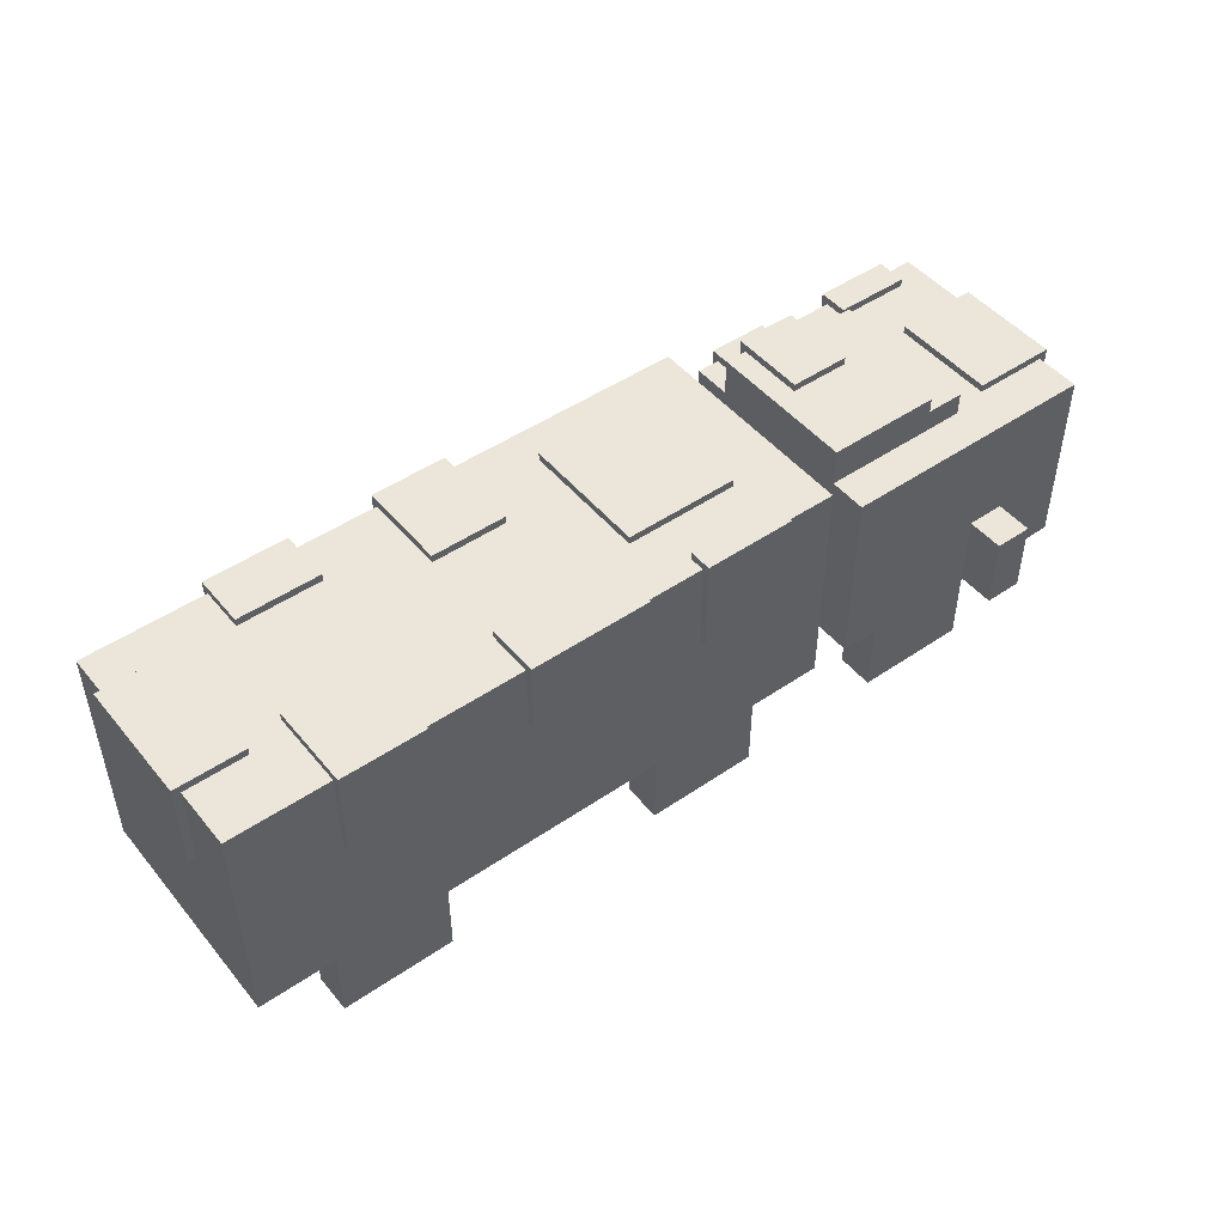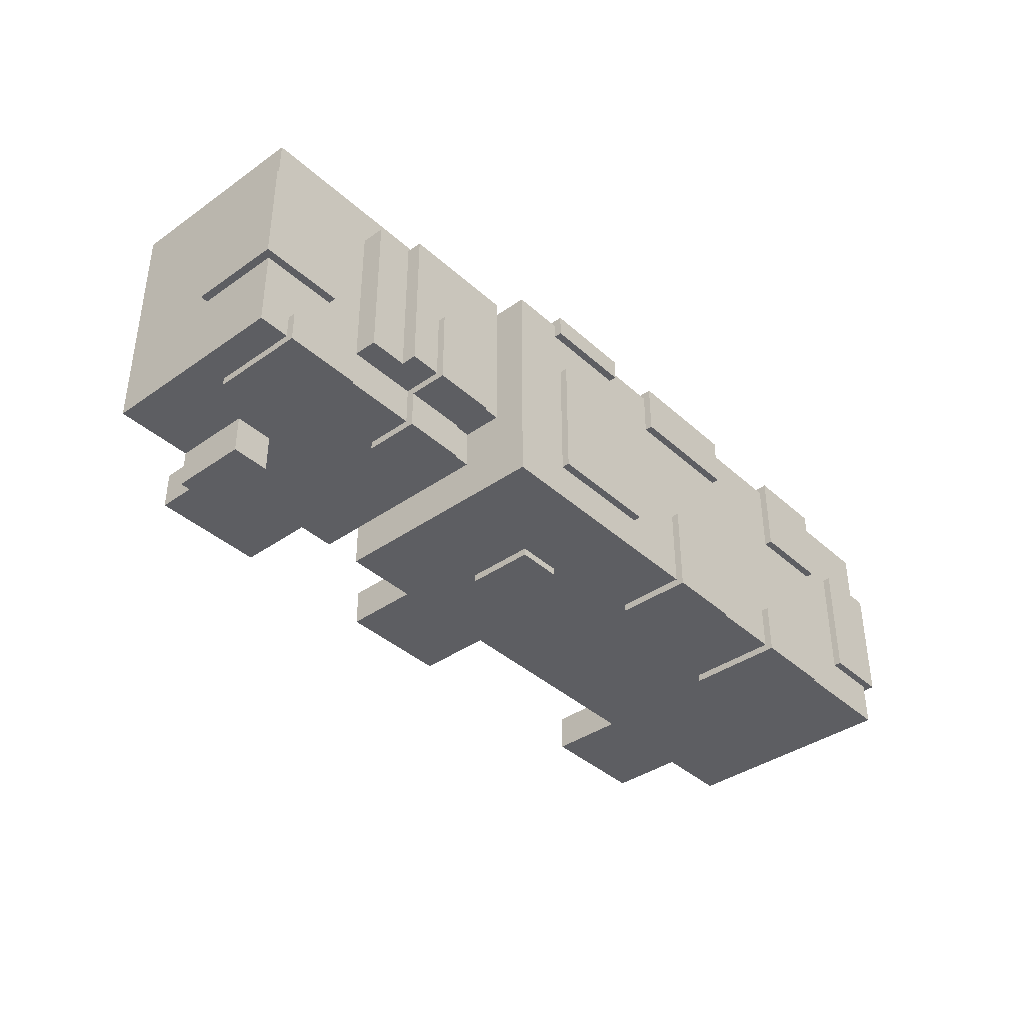
<metadata>
{"format":"obj","ext":"obj","renderer":"f3d","projection":"perspective","resolution":1024,"background":"white","views":[{"elev":47.8,"azim":-37.5,"up":"+Y"},{"elev":-38.7,"azim":131.5,"up":"+Z"}]}
</metadata>
<code>
g BlueTruckWinter
v -61 29 7
v -61 29 -9
v -61 41 7
v -61 41 -9
v -60 10 15
v -60 10 -15
v -60 15 15
v -60 15 -15
v -60 29 7
v -60 29 -9
v -60 35 15
v -60 35 7
v -60 35 -9
v -60 35 -15
v -60 40 15
v -60 40 7
v -60 40 -9
v -60 40 -15
v -50 0 15
v -50 0 10
v -50 0 -10
v -50 0 -15
v -50 10 15
v -50 10 13
v -50 10 10
v -50 10 -10
v -50 10 -14
v -50 10 -15
v -47 29 16
v -47 29 15
v -47 35 15
v -47 40 15
v -47 40 14
v -47 40 5
v -47 41 16
v -47 41 5
v -44 28 -15
v -44 28 -16
v -44 35 -15
v -44 40 -9
v -44 40 -14
v -44 40 -15
v -44 41 -9
v -44 41 -16
v -23 31 16
v -23 31 15
v -23 35 15
v -23 40 15
v -23 40 14
v -23 40 9
v -23 41 16
v -23 41 9
v -22 31 -15
v -22 31 -16
v -22 35 -15
v -22 40 -4
v -22 40 -14
v -22 40 -15
v -22 41 -4
v -22 41 -16
v -5 0 15
v -5 0 10
v -5 0 -10
v -5 0 -15
v -5 10 15
v -5 10 13
v -5 10 10
v -5 10 -10
v -5 10 -14
v -5 10 -15
v -3 40 7
v -3 40 -10
v -3 41 7
v -3 41 -10
v 1 20 -15
v 1 20 -16
v 1 28 16
v 1 28 15
v 1 29 -15
v 1 29 -16
v 1 35 15
v 1 40 15
v 1 40 14
v 1 40 13
v 1 41 16
v 1 41 13
v 25 10 15
v 25 10 -15
v 25 35 15
v 25 35 10
v 25 35 -10
v 25 35 -15
v 25 40 10
v 25 40 -10
v 28 29 -15
v 28 29 -16
v 28 35 -10
v 28 35 -15
v 28 36 -11
v 28 36 -16
v 28 40 -1
v 28 40 -10
v 28 41 -1
v 28 41 -11
v 30 0 15
v 30 0 10
v 30 0 -10
v 30 0 -15
v 30 10 15
v 30 10 10
v 30 10 -10
v 30 10 -15
v 45 10 20
v 45 10 15
v 45 10 -15
v 45 10 -20
v 45 15 15
v 45 15 -15
v 45 20 20
v 45 20 15
v 45 20 -15
v 45 20 -20
v 46 24 -15
v 46 24 -16
v 46 30 -15
v 46 35 -12
v 46 35 -15
v 46 36 -12
v 46 36 -16
v 50 35 9
v 50 35 -5
v 50 36 9
v 50 36 -5
v -52 40 7
v -52 40 -9
v -52 41 7
v -52 41 -9
v -36 29 16
v -36 29 15
v -36 35 15
v -36 40 15
v -36 40 14
v -36 40 5
v -36 41 16
v -36 41 5
v -35 0 15
v -35 0 10
v -35 0 -10
v -35 0 -15
v -35 10 15
v -35 10 13
v -35 10 10
v -35 10 -10
v -35 10 -14
v -35 10 -15
v -33 28 -15
v -33 28 -16
v -33 35 -15
v -33 40 -9
v -33 40 -14
v -33 40 -15
v -33 41 -9
v -33 41 -16
v -12 31 -15
v -12 31 -16
v -12 35 -15
v -12 40 -4
v -12 40 -14
v -12 40 -15
v -12 41 -4
v -12 41 -16
v -7 31 16
v -7 31 15
v -7 35 15
v -7 40 15
v -7 40 14
v -7 40 9
v -7 41 16
v -7 41 9
v 7 20 -15
v 7 20 -16
v 7 29 -15
v 7 29 -16
v 10 0 15
v 10 0 10
v 10 0 -10
v 10 0 -15
v 10 10 15
v 10 10 13
v 10 10 10
v 10 10 -10
v 10 10 -14
v 10 10 -15
v 12 40 7
v 12 40 -10
v 12 41 7
v 12 41 -10
v 13 28 16
v 13 28 15
v 13 35 15
v 13 40 15
v 13 40 14
v 13 40 13
v 13 41 16
v 13 41 13
v 20 10 15
v 20 10 13
v 20 10 -14
v 20 10 -15
v 20 15 15
v 20 15 13
v 20 15 -14
v 20 15 -15
v 20 35 15
v 20 35 14
v 20 35 -14
v 20 35 -15
v 20 40 15
v 20 40 14
v 20 40 -14
v 20 40 -15
v 36 29 -15
v 36 29 -16
v 36 35 -10
v 36 35 -15
v 36 36 -11
v 36 36 -16
v 36 40 -1
v 36 40 -10
v 36 41 -1
v 36 41 -11
v 40 38 10
v 40 38 -10
v 40 40 10
v 40 40 -10
v 45 0 15
v 45 0 10
v 45 0 -10
v 45 0 -15
v 45 10 15
v 45 10 10
v 45 10 -10
v 45 10 -15
v 45 35 10
v 45 35 -10
v 45 38 10
v 45 38 -10
v 50 10 20
v 50 10 15
v 50 10 -15
v 50 10 -20
v 50 20 20
v 50 20 15
v 50 20 -15
v 50 20 -20
v 56 24 -15
v 56 24 -16
v 56 30 -15
v 56 35 -12
v 56 35 -15
v 56 36 -12
v 56 36 -16
v 60 10 15
v 60 10 10
v 60 10 5
v 60 10 -5
v 60 10 -10
v 60 10 -15
v 60 15 10
v 60 15 5
v 60 15 -5
v 60 15 -10
v 60 20 15
v 60 20 -15
v 60 24 9
v 60 24 -5
v 60 30 15
v 60 30 9
v 60 30 -5
v 60 30 -15
v 60 35 15
v 60 35 9
v 60 35 -5
v 60 35 -15
v 61 24 9
v 61 24 -5
v 61 36 9
v 61 36 -5
v 45 10 20
v 45 20 20
v 50 10 20
v 50 20 20
v -47 29 16
v -47 41 16
v -36 29 16
v -36 41 16
v -23 31 16
v -23 41 16
v -7 31 16
v -7 41 16
v 1 28 16
v 1 41 16
v 13 28 16
v 13 41 16
v -60 10 15
v -60 15 15
v -60 35 15
v -60 40 15
v -50 0 15
v -50 10 15
v -47 29 15
v -47 35 15
v -47 40 15
v -45 5 15
v -45 10 15
v -40 5 15
v -40 10 15
v -36 29 15
v -36 35 15
v -36 40 15
v -35 0 15
v -35 10 15
v -23 31 15
v -23 35 15
v -23 40 15
v -7 31 15
v -7 35 15
v -7 40 15
v -5 0 15
v -5 10 15
v 0 5 15
v 0 10 15
v 1 28 15
v 1 35 15
v 1 40 15
v 5 5 15
v 5 10 15
v 10 0 15
v 10 10 15
v 13 28 15
v 13 35 15
v 13 40 15
v 20 10 15
v 20 15 15
v 20 35 15
v 20 40 15
v 25 10 15
v 25 35 15
v 30 0 15
v 30 10 15
v 30 15 15
v 35 5 15
v 35 10 15
v 40 5 15
v 40 10 15
v 45 0 15
v 45 10 15
v 45 15 15
v 45 20 15
v 45 30 15
v 50 10 15
v 50 20 15
v 60 10 15
v 60 20 15
v 60 30 15
v 60 35 15
v 25 35 10
v 25 40 10
v 40 38 10
v 40 40 10
v 45 35 10
v 45 38 10
v 50 35 9
v 50 36 9
v 60 24 9
v 60 30 9
v 60 35 9
v 61 24 9
v 61 36 9
v -61 29 7
v -61 41 7
v -60 29 7
v -60 35 7
v -60 40 7
v -59 40 7
v -52 40 7
v -52 41 7
v -3 40 7
v -3 41 7
v 12 40 7
v 12 41 7
v 28 40 -1
v 28 41 -1
v 36 40 -1
v 36 41 -1
v -22 40 -4
v -22 41 -4
v -12 40 -4
v -12 41 -4
v -44 40 -9
v -44 41 -9
v -33 40 -9
v -33 41 -9
v -50 0 -10
v -50 10 -10
v -35 0 -10
v -35 10 -10
v -5 0 -10
v -5 10 -10
v 10 0 -10
v 10 10 -10
v 30 0 -10
v 30 10 -10
v 45 0 -10
v 45 10 -10
v 46 35 -12
v 46 36 -12
v 56 35 -12
v 56 36 -12
v 1 40 13
v 1 41 13
v 13 40 13
v 13 41 13
v -50 0 10
v -50 10 10
v -35 0 10
v -35 10 10
v -5 0 10
v -5 10 10
v 10 0 10
v 10 10 10
v 30 0 10
v 30 10 10
v 45 0 10
v 45 10 10
v -23 40 9
v -23 41 9
v -7 40 9
v -7 41 9
v -47 40 5
v -47 41 5
v -36 40 5
v -36 41 5
v 50 35 -5
v 50 36 -5
v 60 24 -5
v 60 30 -5
v 60 35 -5
v 61 24 -5
v 61 36 -5
v -61 29 -9
v -61 41 -9
v -60 29 -9
v -60 35 -9
v -60 40 -9
v -59 40 -9
v -52 40 -9
v -52 41 -9
v -3 40 -10
v -3 41 -10
v 12 40 -10
v 12 41 -10
v 25 35 -10
v 25 40 -10
v 28 35 -10
v 28 40 -10
v 36 35 -10
v 36 40 -10
v 40 38 -10
v 40 40 -10
v 45 35 -10
v 45 38 -10
v 28 36 -11
v 28 41 -11
v 36 36 -11
v 36 41 -11
v -60 10 -15
v -60 15 -15
v -60 35 -15
v -60 40 -15
v -50 0 -15
v -50 10 -15
v -45 5 -15
v -45 10 -15
v -44 28 -15
v -44 35 -15
v -44 40 -15
v -40 5 -15
v -40 10 -15
v -35 0 -15
v -35 10 -15
v -33 28 -15
v -33 35 -15
v -33 40 -15
v -22 31 -15
v -22 35 -15
v -22 40 -15
v -12 31 -15
v -12 35 -15
v -12 40 -15
v -5 0 -15
v -5 10 -15
v 0 5 -15
v 0 10 -15
v 1 20 -15
v 1 29 -15
v 5 5 -15
v 5 10 -15
v 7 20 -15
v 7 29 -15
v 10 0 -15
v 10 10 -15
v 20 10 -15
v 20 15 -15
v 20 35 -15
v 20 40 -15
v 25 10 -15
v 25 35 -15
v 28 29 -15
v 28 35 -15
v 30 0 -15
v 30 10 -15
v 30 15 -15
v 35 5 -15
v 35 10 -15
v 36 29 -15
v 36 35 -15
v 40 5 -15
v 40 10 -15
v 45 0 -15
v 45 10 -15
v 45 15 -15
v 45 20 -15
v 45 30 -15
v 46 24 -15
v 46 30 -15
v 46 35 -15
v 50 10 -15
v 50 20 -15
v 56 24 -15
v 56 30 -15
v 56 35 -15
v 60 10 -15
v 60 20 -15
v 60 30 -15
v 60 35 -15
v -44 28 -16
v -44 41 -16
v -33 28 -16
v -33 41 -16
v -22 31 -16
v -22 41 -16
v -12 31 -16
v -12 41 -16
v 1 20 -16
v 1 29 -16
v 7 20 -16
v 7 29 -16
v 28 29 -16
v 28 36 -16
v 36 29 -16
v 36 36 -16
v 46 24 -16
v 46 36 -16
v 56 24 -16
v 56 36 -16
v 45 10 -20
v 45 20 -20
v 50 10 -20
v 50 20 -20
v -50 0 15
v -35 0 15
v -5 0 15
v 10 0 15
v 30 0 15
v 45 0 15
v -50 0 10
v -35 0 10
v -5 0 10
v 10 0 10
v 30 0 10
v 45 0 10
v -50 0 -10
v -35 0 -10
v -5 0 -10
v 10 0 -10
v 30 0 -10
v 45 0 -10
v -50 0 -15
v -35 0 -15
v -5 0 -15
v 10 0 -15
v 30 0 -15
v 45 0 -15
v 45 10 20
v 50 10 20
v -60 10 15
v -50 10 15
v -35 10 15
v -5 10 15
v 10 10 15
v 20 10 15
v 25 10 15
v 30 10 15
v 45 10 15
v 50 10 15
v 60 10 15
v -59 10 13
v -50 10 13
v -35 10 13
v -5 10 13
v 10 10 13
v 20 10 13
v -50 10 10
v -35 10 10
v -5 10 10
v 10 10 10
v 30 10 10
v 45 10 10
v 59 10 10
v 60 10 10
v 59 10 5
v 60 10 5
v 59 10 -5
v 60 10 -5
v -50 10 -10
v -35 10 -10
v -5 10 -10
v 10 10 -10
v 30 10 -10
v 45 10 -10
v 59 10 -10
v 60 10 -10
v -59 10 -14
v -50 10 -14
v -35 10 -14
v -5 10 -14
v 10 10 -14
v 20 10 -14
v -60 10 -15
v -50 10 -15
v -35 10 -15
v -5 10 -15
v 10 10 -15
v 20 10 -15
v 25 10 -15
v 30 10 -15
v 45 10 -15
v 50 10 -15
v 60 10 -15
v 45 10 -20
v 50 10 -20
v 1 20 -15
v 7 20 -15
v 1 20 -16
v 7 20 -16
v 60 24 9
v 61 24 9
v 60 24 -5
v 61 24 -5
v 46 24 -15
v 56 24 -15
v 46 24 -16
v 56 24 -16
v 1 28 16
v 13 28 16
v 1 28 15
v 13 28 15
v -44 28 -15
v -33 28 -15
v -44 28 -16
v -33 28 -16
v -47 29 16
v -36 29 16
v -47 29 15
v -36 29 15
v -61 29 7
v -60 29 7
v -61 29 -9
v -60 29 -9
v 28 29 -15
v 36 29 -15
v 28 29 -16
v 36 29 -16
v -23 31 16
v -7 31 16
v -23 31 15
v -7 31 15
v -22 31 -15
v -12 31 -15
v -22 31 -16
v -12 31 -16
v 45 20 20
v 50 20 20
v 45 20 15
v 50 20 15
v 45 20 -15
v 50 20 -15
v 45 20 -20
v 50 20 -20
v 1 29 -15
v 7 29 -15
v 1 29 -16
v 7 29 -16
v 25 35 15
v 60 35 15
v 25 35 10
v 45 35 10
v 50 35 9
v 60 35 9
v 50 35 -5
v 60 35 -5
v 25 35 -10
v 28 35 -10
v 36 35 -10
v 45 35 -10
v 46 35 -12
v 56 35 -12
v 25 35 -15
v 28 35 -15
v 36 35 -15
v 46 35 -15
v 56 35 -15
v 60 35 -15
v 50 36 9
v 61 36 9
v 50 36 -5
v 61 36 -5
v 28 36 -11
v 36 36 -11
v 46 36 -12
v 56 36 -12
v 28 36 -16
v 36 36 -16
v 46 36 -16
v 56 36 -16
v 40 38 10
v 45 38 10
v 40 38 -10
v 45 38 -10
v -60 40 15
v -47 40 15
v -36 40 15
v -23 40 15
v -7 40 15
v 1 40 15
v 13 40 15
v 20 40 15
v -59 40 14
v -47 40 14
v -36 40 14
v -23 40 14
v -7 40 14
v 1 40 14
v 13 40 14
v 20 40 14
v 1 40 13
v 13 40 13
v 25 40 10
v 40 40 10
v -23 40 9
v -7 40 9
v -60 40 7
v -59 40 7
v -52 40 7
v -3 40 7
v 12 40 7
v -47 40 5
v -36 40 5
v 28 40 -1
v 36 40 -1
v -22 40 -4
v -12 40 -4
v -60 40 -9
v -59 40 -9
v -52 40 -9
v -44 40 -9
v -33 40 -9
v -3 40 -10
v 12 40 -10
v 25 40 -10
v 28 40 -10
v 36 40 -10
v 40 40 -10
v -59 40 -14
v -44 40 -14
v -33 40 -14
v -22 40 -14
v -12 40 -14
v 20 40 -14
v -60 40 -15
v -44 40 -15
v -33 40 -15
v -22 40 -15
v -12 40 -15
v 20 40 -15
v -47 41 16
v -36 41 16
v -23 41 16
v -7 41 16
v 1 41 16
v 13 41 16
v 1 41 13
v 13 41 13
v -23 41 9
v -7 41 9
v -61 41 7
v -52 41 7
v -3 41 7
v 12 41 7
v -47 41 5
v -36 41 5
v 28 41 -1
v 36 41 -1
v -22 41 -4
v -12 41 -4
v -61 41 -9
v -52 41 -9
v -44 41 -9
v -33 41 -9
v -3 41 -10
v 12 41 -10
v 28 41 -11
v 36 41 -11
v -44 41 -16
v -33 41 -16
v -22 41 -16
v -12 41 -16
f 3 2 1
f 4 2 3
f 7 6 5
f 8 6 7
f 9 8 7
f 10 8 9
f 11 9 7
f 12 9 11
f 13 8 10
f 14 8 13
f 15 12 11
f 16 12 15
f 17 14 13
f 18 14 17
f 23 20 19
f 24 20 23
f 25 20 24
f 26 22 21
f 27 22 26
f 28 22 27
f 31 30 29
f 32 31 29
f 35 32 29
f 35 34 33
f 35 33 32
f 36 34 35
f 39 38 37
f 42 38 39
f 43 41 40
f 43 42 41
f 44 38 42
f 44 42 43
f 47 46 45
f 48 47 45
f 51 48 45
f 51 50 49
f 51 49 48
f 52 50 51
f 55 54 53
f 58 54 55
f 59 57 56
f 59 58 57
f 60 54 58
f 60 58 59
f 65 62 61
f 66 62 65
f 67 62 66
f 68 64 63
f 69 64 68
f 70 64 69
f 73 72 71
f 74 72 73
f 79 76 75
f 80 76 79
f 81 78 77
f 82 81 77
f 85 82 77
f 85 84 83
f 85 83 82
f 86 84 85
f 89 88 87
f 90 88 89
f 91 88 90
f 92 88 91
f 93 91 90
f 94 91 93
f 98 96 95
f 99 98 97
f 100 96 98
f 100 98 99
f 102 99 97
f 103 102 101
f 104 99 102
f 104 102 103
f 109 106 105
f 110 106 109
f 111 108 107
f 112 108 111
f 117 114 113
f 118 116 115
f 119 117 113
f 120 117 119
f 121 116 118
f 122 116 121
f 125 124 123
f 127 124 125
f 128 127 126
f 129 124 127
f 129 127 128
f 132 131 130
f 133 131 132
f 134 135 136
f 136 135 137
f 138 139 140
f 138 140 141
f 138 141 144
f 142 143 144
f 141 142 144
f 144 143 145
f 146 147 150
f 150 147 151
f 151 147 152
f 148 149 153
f 153 149 154
f 154 149 155
f 156 157 158
f 158 157 161
f 159 160 162
f 160 161 162
f 161 157 163
f 162 161 163
f 164 165 166
f 166 165 169
f 167 168 170
f 168 169 170
f 169 165 171
f 170 169 171
f 172 173 174
f 172 174 175
f 172 175 178
f 176 177 178
f 175 176 178
f 178 177 179
f 180 181 182
f 182 181 183
f 184 185 188
f 188 185 189
f 189 185 190
f 186 187 191
f 191 187 192
f 192 187 193
f 194 195 196
f 196 195 197
f 198 199 200
f 198 200 201
f 198 201 204
f 202 203 204
f 201 202 204
f 204 203 205
f 206 207 210
f 207 208 211
f 210 207 211
f 208 209 212
f 211 208 212
f 212 209 213
f 210 211 214
f 211 212 214
f 212 213 214
f 214 213 215
f 215 213 216
f 216 213 217
f 214 215 218
f 215 216 219
f 218 215 219
f 216 217 220
f 219 216 220
f 220 217 221
f 222 223 225
f 224 225 226
f 225 223 227
f 226 225 227
f 224 226 229
f 228 229 230
f 229 226 231
f 230 229 231
f 232 233 234
f 234 233 235
f 236 237 240
f 240 237 241
f 238 239 242
f 242 239 243
f 244 245 246
f 246 245 247
f 248 249 252
f 252 249 253
f 250 251 254
f 254 251 255
f 256 257 258
f 258 257 260
f 259 260 261
f 260 257 262
f 261 260 262
f 263 264 269
f 264 265 269
f 265 266 270
f 269 265 270
f 266 267 271
f 270 266 271
f 267 268 272
f 271 267 272
f 270 271 273
f 269 270 273
f 271 272 273
f 263 269 273
f 272 268 274
f 273 272 274
f 273 274 275
f 275 274 276
f 273 275 277
f 277 275 278
f 276 274 279
f 279 274 280
f 277 278 281
f 281 278 282
f 279 280 283
f 283 280 284
f 285 286 287
f 287 286 288
f 291 290 289
f 292 290 291
f 295 294 293
f 296 294 295
f 299 298 297
f 300 298 299
f 303 302 301
f 304 302 303
f 310 306 305
f 311 307 306
f 312 308 307
f 312 307 311
f 313 308 312
f 314 310 309
f 315 306 310
f 315 310 314
f 316 314 309
f 316 315 314
f 317 306 315
f 317 315 316
f 318 311 306
f 321 316 309
f 321 317 316
f 322 306 317
f 322 317 321
f 323 319 318
f 324 320 319
f 324 319 323
f 325 320 324
f 326 323 318
f 330 306 322
f 331 330 329
f 332 306 330
f 332 330 331
f 333 318 306
f 333 326 318
f 333 327 326
f 334 328 327
f 334 327 333
f 335 328 334
f 336 332 331
f 336 331 329
f 337 306 332
f 337 332 336
f 338 336 329
f 338 337 336
f 339 306 337
f 339 337 338
f 340 333 306
f 343 306 339
f 344 340 306
f 344 306 343
f 344 341 340
f 345 342 341
f 345 341 344
f 346 342 345
f 350 348 347
f 351 348 350
f 352 350 349
f 352 351 350
f 353 351 352
f 354 352 349
f 354 353 352
f 355 351 353
f 355 353 354
f 356 354 349
f 356 355 354
f 357 351 355
f 357 355 356
f 358 348 351
f 358 351 357
f 359 348 358
f 360 348 359
f 362 360 359
f 363 362 361
f 364 360 362
f 364 362 363
f 365 348 360
f 365 360 364
f 366 348 365
f 369 368 367
f 370 368 369
f 371 369 367
f 372 369 371
f 377 374 373
f 378 376 375
f 378 377 376
f 379 374 377
f 379 377 378
f 382 381 380
f 383 381 382
f 384 381 383
f 385 381 384
f 386 381 385
f 387 381 386
f 390 389 388
f 391 389 390
f 394 393 392
f 395 393 394
f 398 397 396
f 399 397 398
f 402 401 400
f 403 401 402
f 406 405 404
f 407 405 406
f 410 409 408
f 411 409 410
f 414 413 412
f 415 413 414
f 418 417 416
f 419 417 418
f 420 421 422
f 422 421 423
f 424 425 426
f 426 425 427
f 428 429 430
f 430 429 431
f 432 433 434
f 434 433 435
f 436 437 438
f 438 437 439
f 440 441 442
f 442 441 443
f 444 445 448
f 446 447 449
f 447 448 449
f 448 445 450
f 449 448 450
f 451 452 453
f 453 452 454
f 454 452 455
f 455 452 456
f 456 452 457
f 457 452 458
f 459 460 461
f 461 460 462
f 463 464 465
f 465 464 466
f 467 468 469
f 469 468 470
f 467 469 471
f 471 469 472
f 473 474 475
f 475 474 476
f 477 478 482
f 481 482 483
f 482 478 484
f 483 482 484
f 478 479 485
f 479 480 486
f 485 479 486
f 486 480 487
f 481 483 488
f 483 484 488
f 484 478 489
f 488 484 489
f 481 488 490
f 488 489 490
f 489 478 491
f 490 489 491
f 478 485 492
f 492 493 495
f 493 494 496
f 495 493 496
f 496 494 497
f 492 495 498
f 491 478 502
f 501 502 503
f 502 478 504
f 503 502 504
f 478 492 505
f 492 498 505
f 498 499 505
f 505 499 506
f 503 504 507
f 501 503 507
f 504 478 508
f 507 504 508
f 478 505 509
f 506 499 510
f 501 507 511
f 507 508 511
f 508 478 512
f 511 508 512
f 512 478 513
f 509 510 514
f 513 478 514
f 478 509 514
f 499 500 515
f 514 510 515
f 510 499 515
f 515 500 516
f 517 518 519
f 519 518 520
f 517 519 522
f 522 519 523
f 521 522 524
f 522 523 524
f 524 523 525
f 523 519 526
f 521 524 528
f 524 525 528
f 525 523 529
f 528 525 529
f 521 528 530
f 528 529 530
f 529 523 531
f 530 529 531
f 526 527 532
f 531 523 532
f 523 526 532
f 532 527 533
f 533 527 534
f 533 534 535
f 534 527 536
f 535 534 536
f 536 527 537
f 533 535 539
f 539 535 540
f 538 539 543
f 539 540 544
f 543 539 544
f 540 541 544
f 541 542 545
f 544 541 545
f 545 542 546
f 547 548 549
f 549 548 550
f 551 552 553
f 553 552 554
f 555 556 557
f 557 556 558
f 559 560 561
f 561 560 562
f 563 564 565
f 565 564 566
f 567 568 569
f 569 568 570
f 577 572 571
f 578 572 577
f 579 574 573
f 580 574 579
f 581 576 575
f 582 576 581
f 589 584 583
f 590 584 589
f 591 586 585
f 592 586 591
f 593 588 587
f 594 588 593
f 605 596 595
f 606 596 605
f 608 598 597
f 609 598 608
f 610 600 599
f 611 600 610
f 612 602 601
f 613 602 612
f 614 609 608
f 615 611 610
f 616 611 615
f 617 613 612
f 618 604 603
f 619 607 606
f 619 606 605
f 620 607 619
f 621 607 620
f 622 619 618
f 622 620 619
f 622 621 620
f 623 621 622
f 624 622 618
f 624 623 622
f 625 623 624
f 626 617 616
f 626 614 608
f 626 616 615
f 626 615 614
f 627 617 626
f 628 617 627
f 629 613 617
f 629 617 628
f 630 618 603
f 630 624 618
f 631 624 630
f 632 625 624
f 632 624 631
f 633 625 632
f 634 608 597
f 634 626 608
f 635 626 634
f 636 628 627
f 637 628 636
f 638 613 629
f 639 613 638
f 640 635 634
f 640 634 597
f 641 635 640
f 642 637 636
f 643 637 642
f 644 639 638
f 645 639 644
f 646 630 603
f 647 630 646
f 648 633 632
f 648 632 631
f 649 633 648
f 650 633 649
f 651 649 648
f 652 649 651
f 655 654 653
f 656 654 655
f 659 658 657
f 660 658 659
f 663 662 661
f 664 662 663
f 667 666 665
f 668 666 667
f 671 670 669
f 672 670 671
f 675 674 673
f 676 674 675
f 679 678 677
f 680 678 679
f 683 682 681
f 684 682 683
f 687 686 685
f 688 686 687
f 691 690 689
f 692 690 691
f 693 694 695
f 695 694 696
f 697 698 699
f 699 698 700
f 701 702 703
f 703 702 704
f 705 706 707
f 707 706 708
f 708 706 709
f 709 706 710
f 708 709 711
f 708 711 716
f 711 712 716
f 716 712 717
f 715 716 717
f 717 712 718
f 713 714 719
f 719 714 720
f 715 717 721
f 721 717 722
f 718 712 723
f 723 712 724
f 725 726 727
f 727 726 728
f 729 730 733
f 733 730 734
f 731 732 735
f 735 732 736
f 737 738 739
f 739 738 740
f 741 742 749
f 749 742 750
f 743 744 751
f 751 744 752
f 745 746 753
f 753 746 754
f 747 748 755
f 755 748 756
f 753 754 757
f 755 756 758
f 751 752 761
f 757 758 762
f 753 757 762
f 741 749 763
f 749 750 764
f 763 749 764
f 764 750 765
f 761 762 766
f 762 758 766
f 766 758 767
f 765 750 768
f 751 761 769
f 761 766 769
f 759 760 770
f 770 760 771
f 768 769 772
f 769 766 772
f 772 766 773
f 765 768 776
f 768 772 776
f 776 772 777
f 777 772 778
f 773 766 779
f 767 758 780
f 759 770 781
f 781 770 782
f 771 760 783
f 783 760 784
f 774 775 785
f 775 776 785
f 776 777 785
f 785 777 786
f 778 772 787
f 787 772 788
f 773 779 789
f 779 780 789
f 758 756 790
f 789 780 790
f 780 758 790
f 785 786 791
f 774 785 791
f 791 786 792
f 787 788 793
f 793 788 794
f 789 790 795
f 795 790 796
f 801 802 803
f 803 802 804
f 799 800 805
f 805 800 806
f 797 798 811
f 811 798 812
f 807 808 817
f 817 808 818
f 809 810 821
f 821 810 822
f 813 814 823
f 823 814 824
f 819 820 825
f 825 820 826
f 815 816 827
f 827 816 828

</code>
